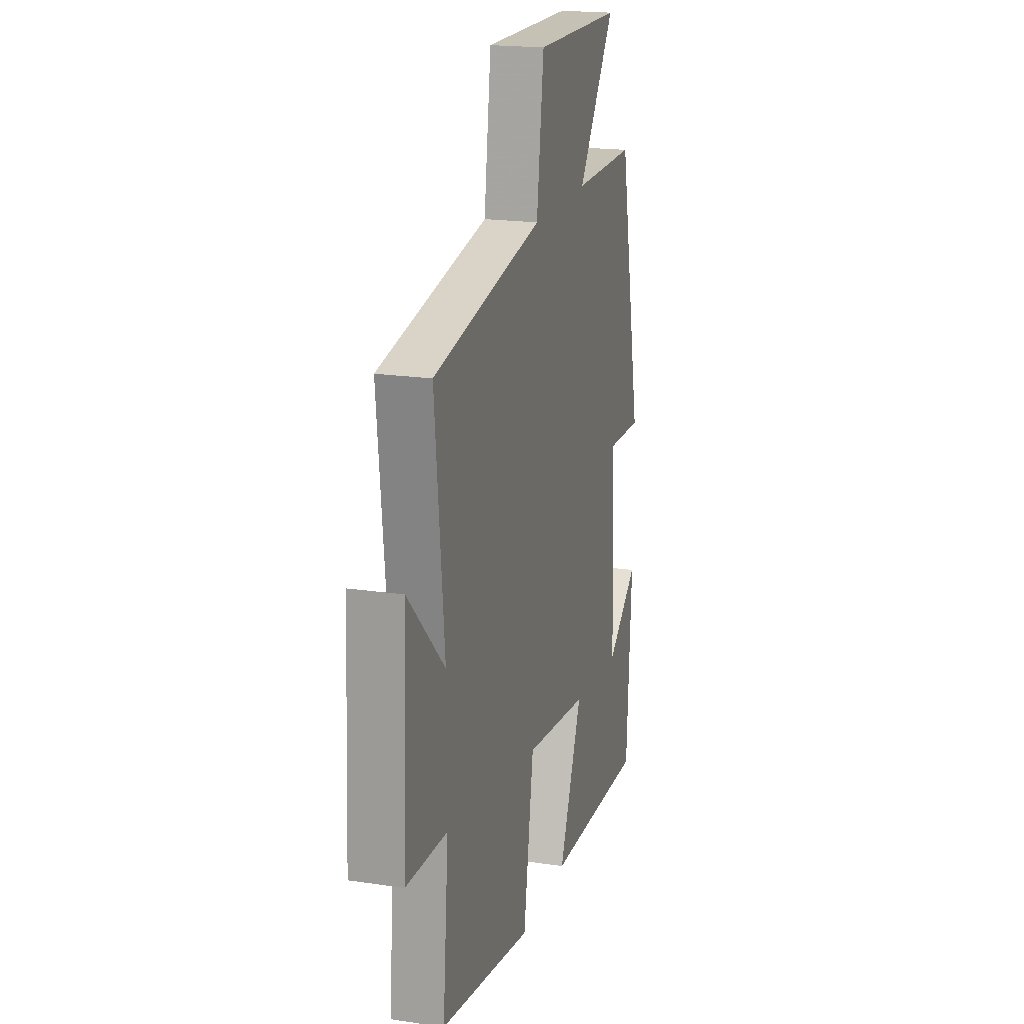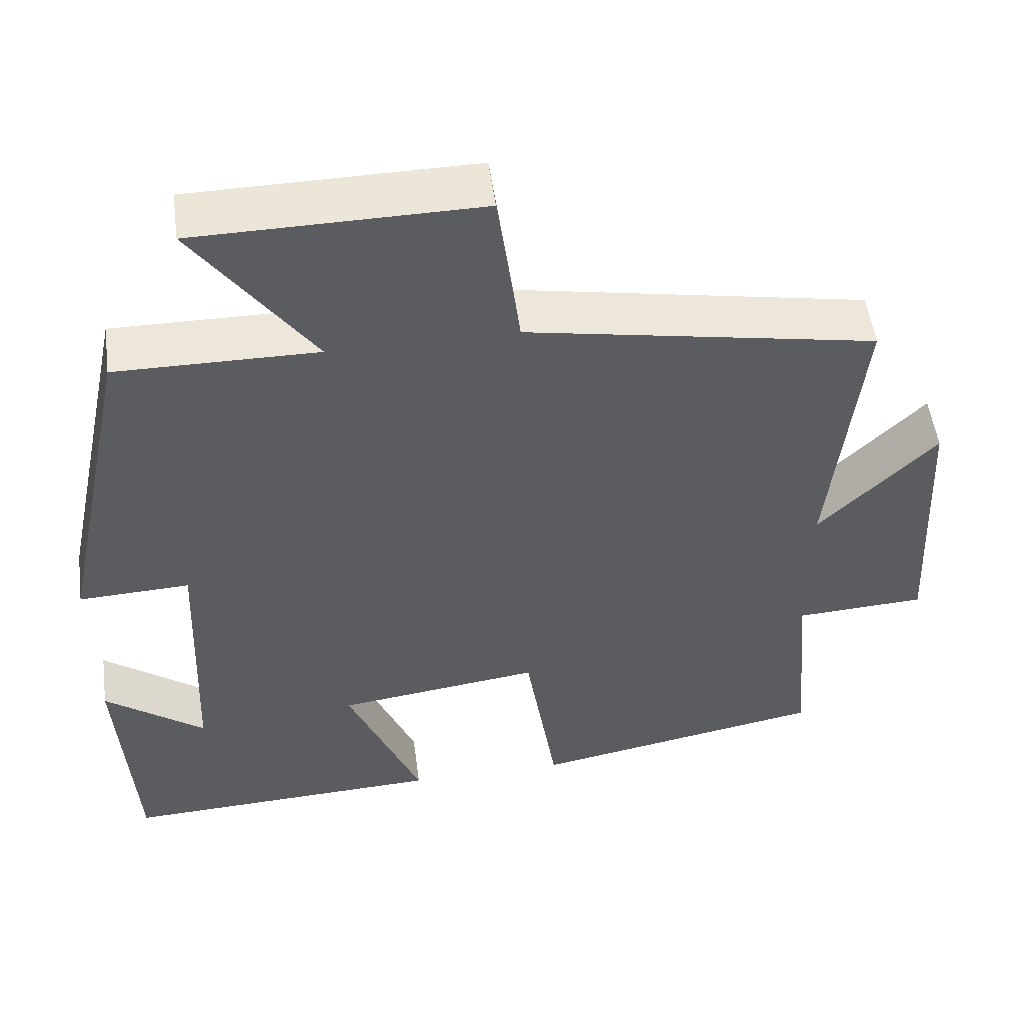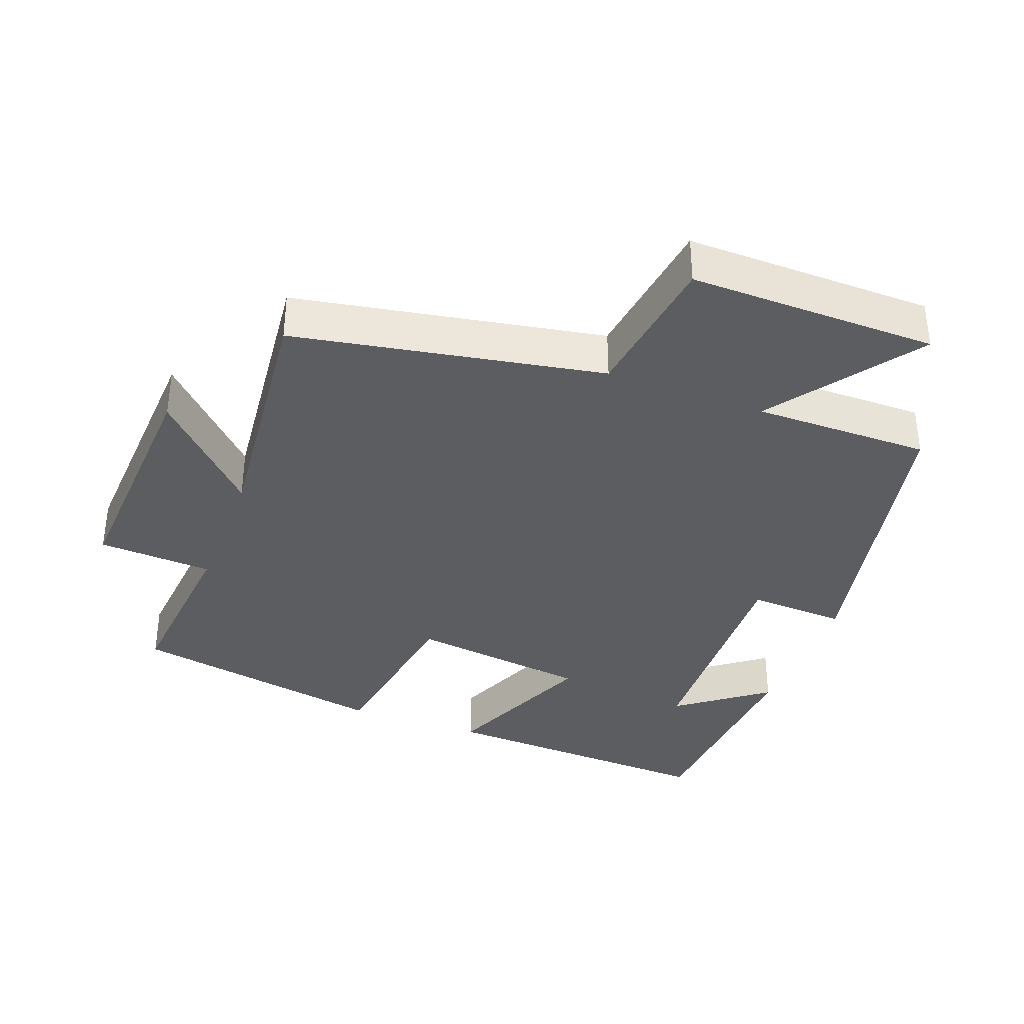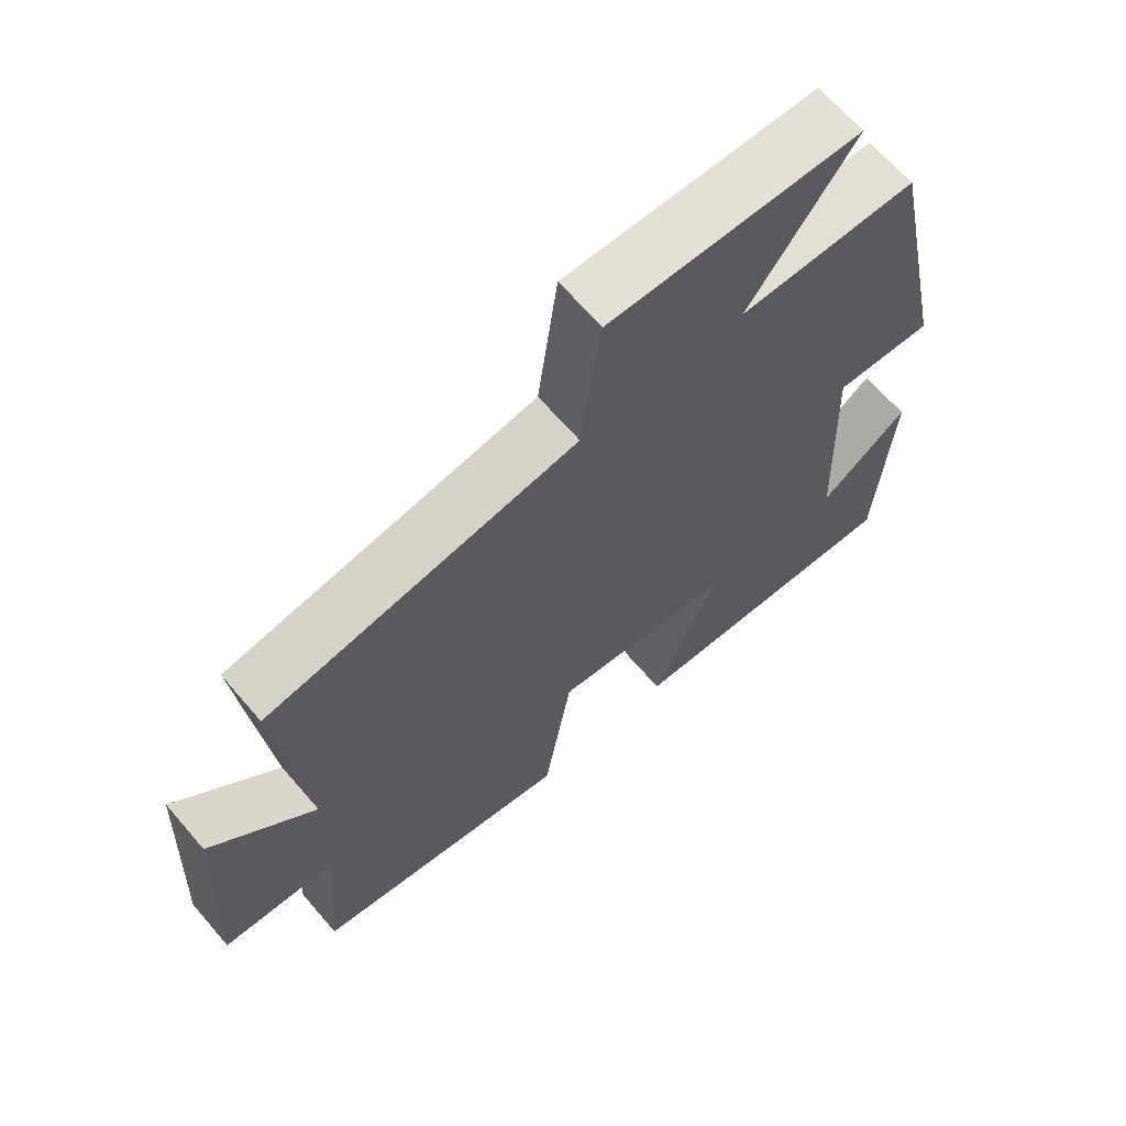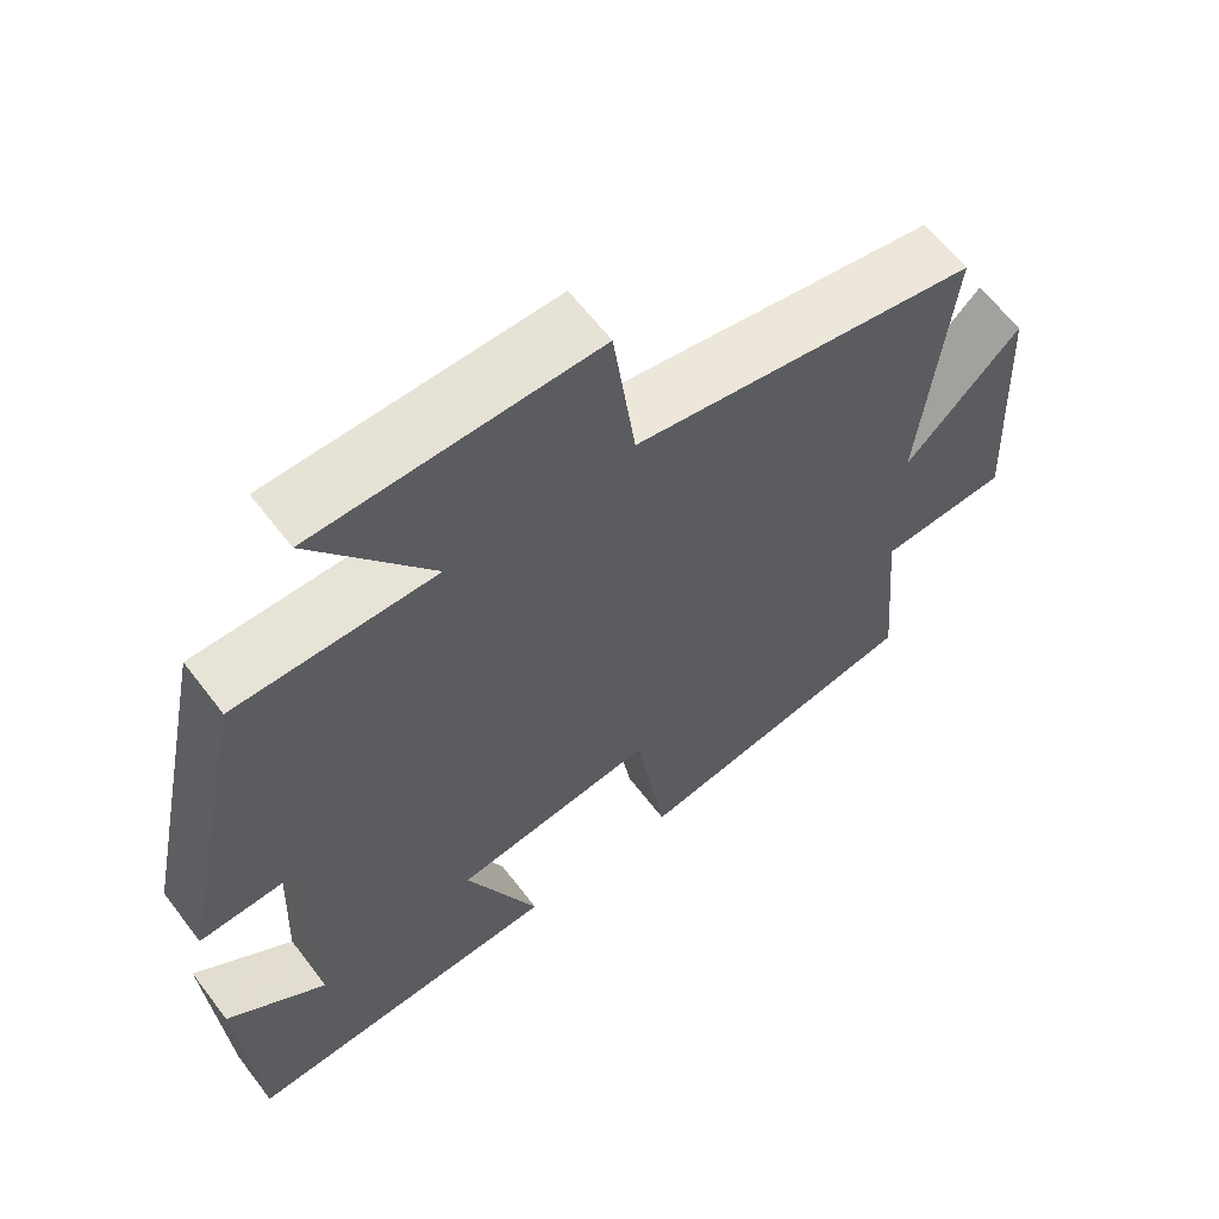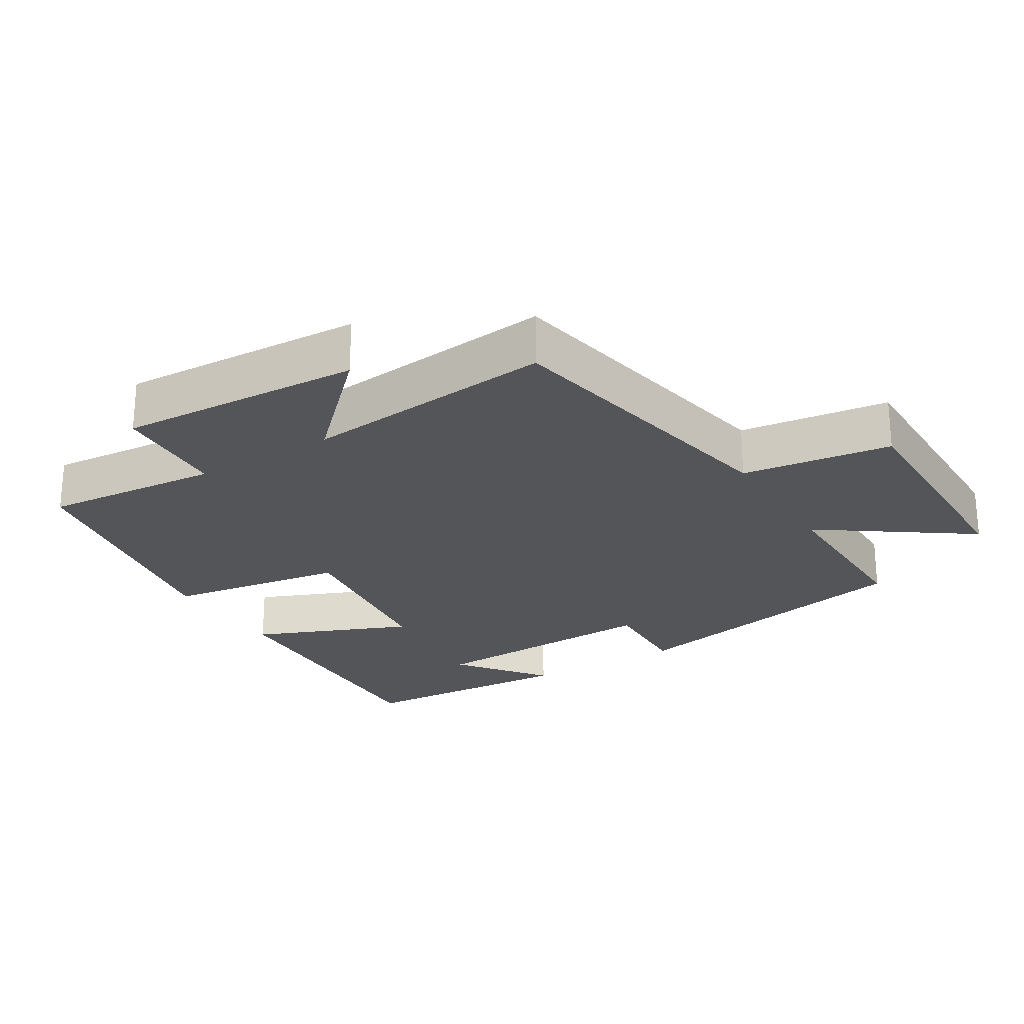
<metadata>
{"format":"obj","ext":"obj","renderer":"f3d","projection":"perspective","resolution":1024,"background":"white","views":[{"elev":19.3,"azim":-74.3,"up":"+Z"},{"elev":52.4,"azim":172.4,"up":"+Z"},{"elev":-36.3,"azim":-20.7,"up":"+Y"},{"elev":66.3,"azim":-40.7,"up":"+Z"},{"elev":62.2,"azim":142.7,"up":"+Z"},{"elev":-24.3,"azim":-58.4,"up":"+Y"}]}
</metadata>
<code>
v 0.406 0.07 0.502
v 0.5 0.07 0.055
v 0.357 0.07 0.061
v 0.371 0.07 -0.289
v 0.5 0.07 -0.191
v 0.48 0.07 -0.518
v 0.064 0.07 -0.5
v 0.159 0.07 -0.272
v -0.103 0.07 -0.238
v -0.144 0.07 -0.5
v -0.523 0.07 -0.43
v -0.5 0.07 -0.17
v -0.668 0.07 -0.161
v -0.65 0.07 0.197
v -0.5 0.07 0.046
v -0.539 0.07 0.417
v -0.09 0.07 0.5
v -0.061 0.07 0.719
v 0.301 0.07 0.715
v 0.148 0.07 0.5
v 0.406 0 0.502
v 0.5 0 0.055
v 0.357 0 0.061
v 0.371 0 -0.289
v 0.5 0 -0.191
v 0.48 0 -0.518
v 0.064 0 -0.5
v 0.159 0 -0.272
v -0.103 0 -0.238
v -0.144 0 -0.5
v -0.523 0 -0.43
v -0.5 0 -0.17
v -0.668 0 -0.161
v -0.65 0 0.197
v -0.5 0 0.046
v -0.539 0 0.417
v -0.09 0 0.5
v -0.061 0 0.719
v 0.301 0 0.715
v 0.148 0 0.5
f 17 18 19 20
f 15 16 17 20
f 15 20 1
f 12 13 14 15
f 12 15 1
f 9 10 11 12
f 8 9 12 1
f 6 7 8
f 4 5 6
f 4 6 8
f 3 4 8
f 1 2 3
f 1 3 8
f 40 39 38 37
f 40 37 36 35
f 21 40 35
f 35 34 33 32
f 21 35 32
f 32 31 30 29
f 21 32 29 28
f 28 27 26
f 26 25 24
f 28 26 24
f 28 24 23
f 23 22 21
f 28 23 21
f 1 21 22 2
f 2 22 23 3
f 3 23 24 4
f 4 24 25 5
f 5 25 26 6
f 6 26 27 7
f 7 27 28 8
f 8 28 29 9
f 9 29 30 10
f 10 30 31 11
f 11 31 32 12
f 12 32 33 13
f 13 33 34 14
f 14 34 35 15
f 15 35 36 16
f 16 36 37 17
f 17 37 38 18
f 18 38 39 19
f 19 39 40 20
f 20 40 21 1

</code>
